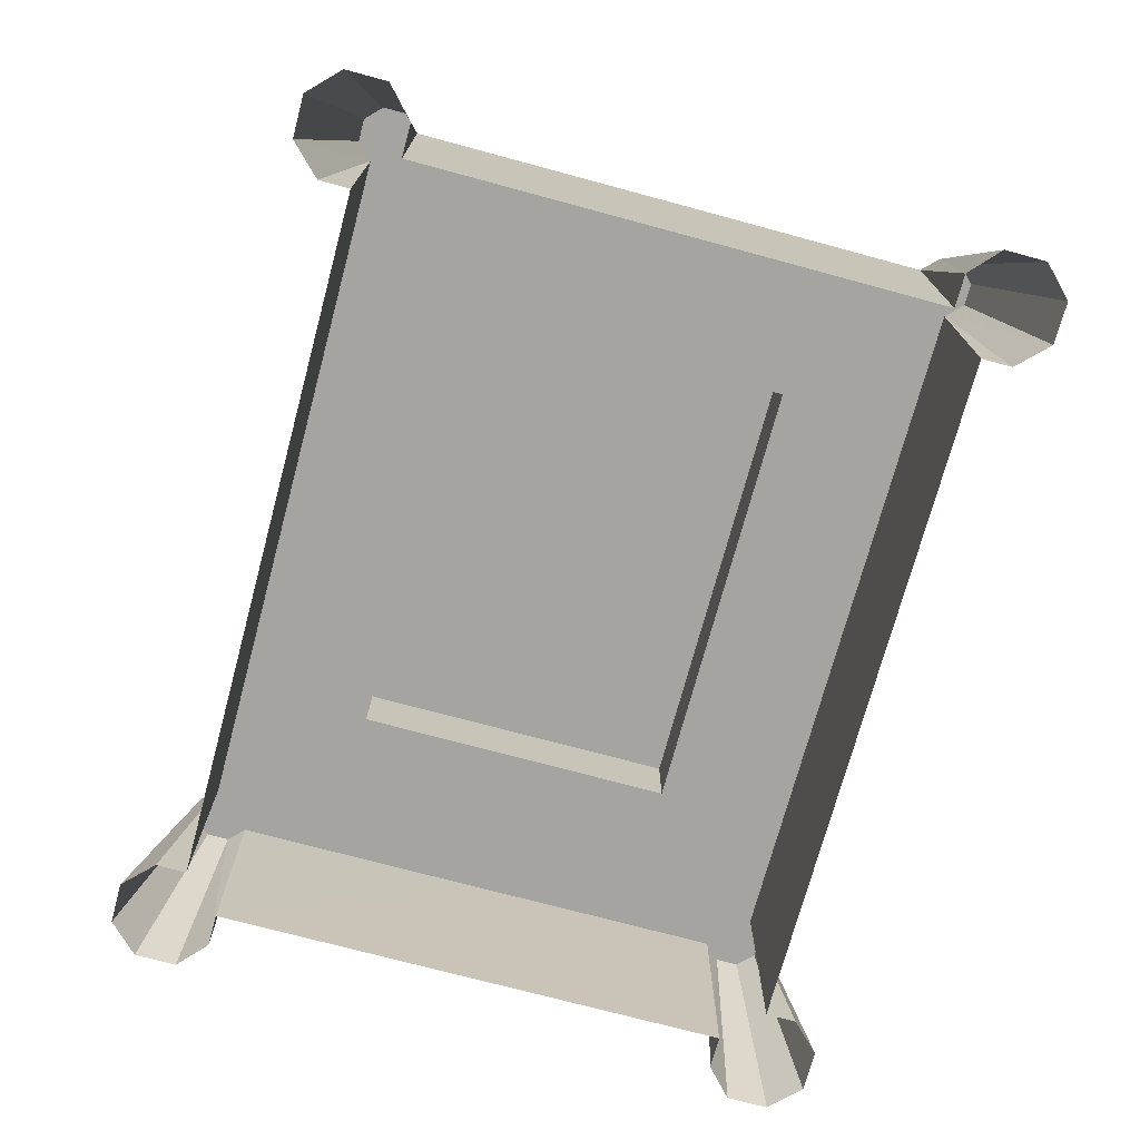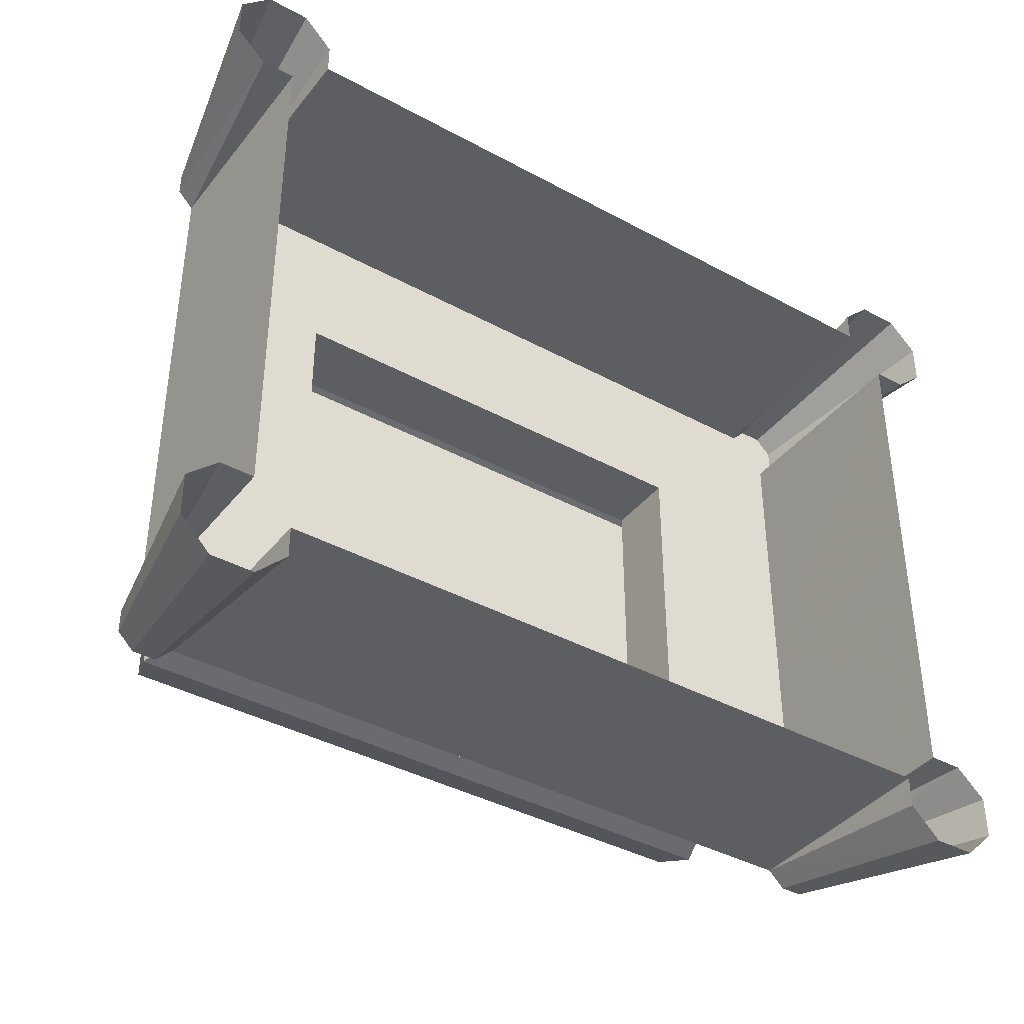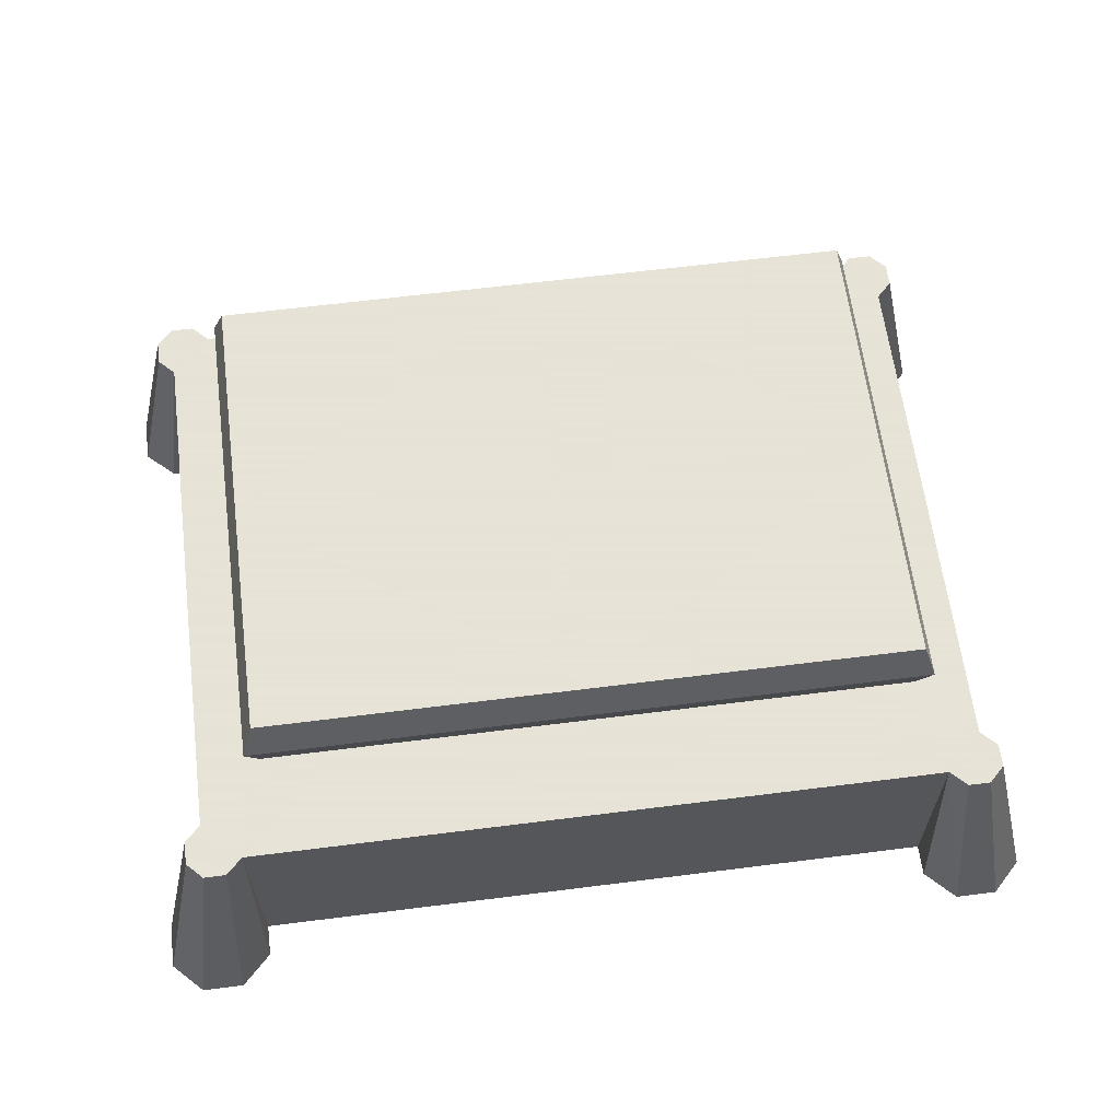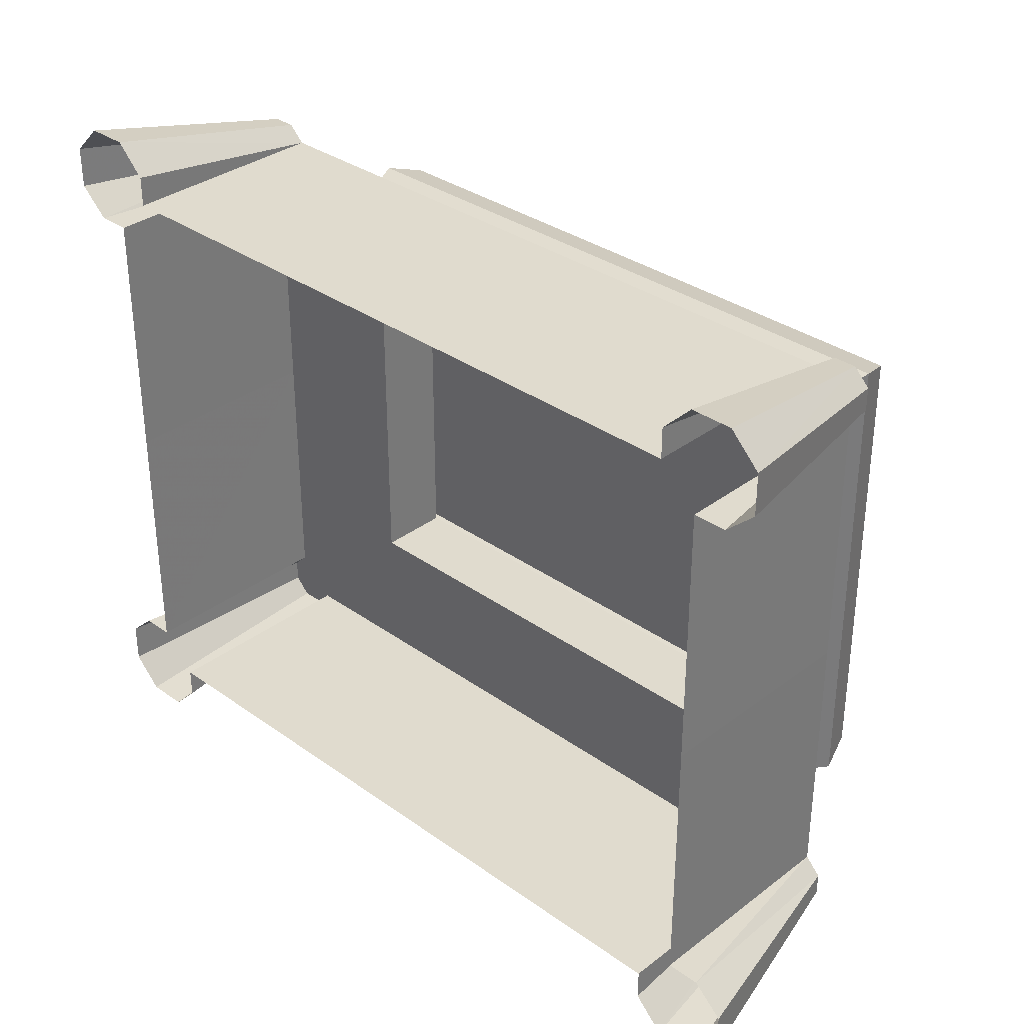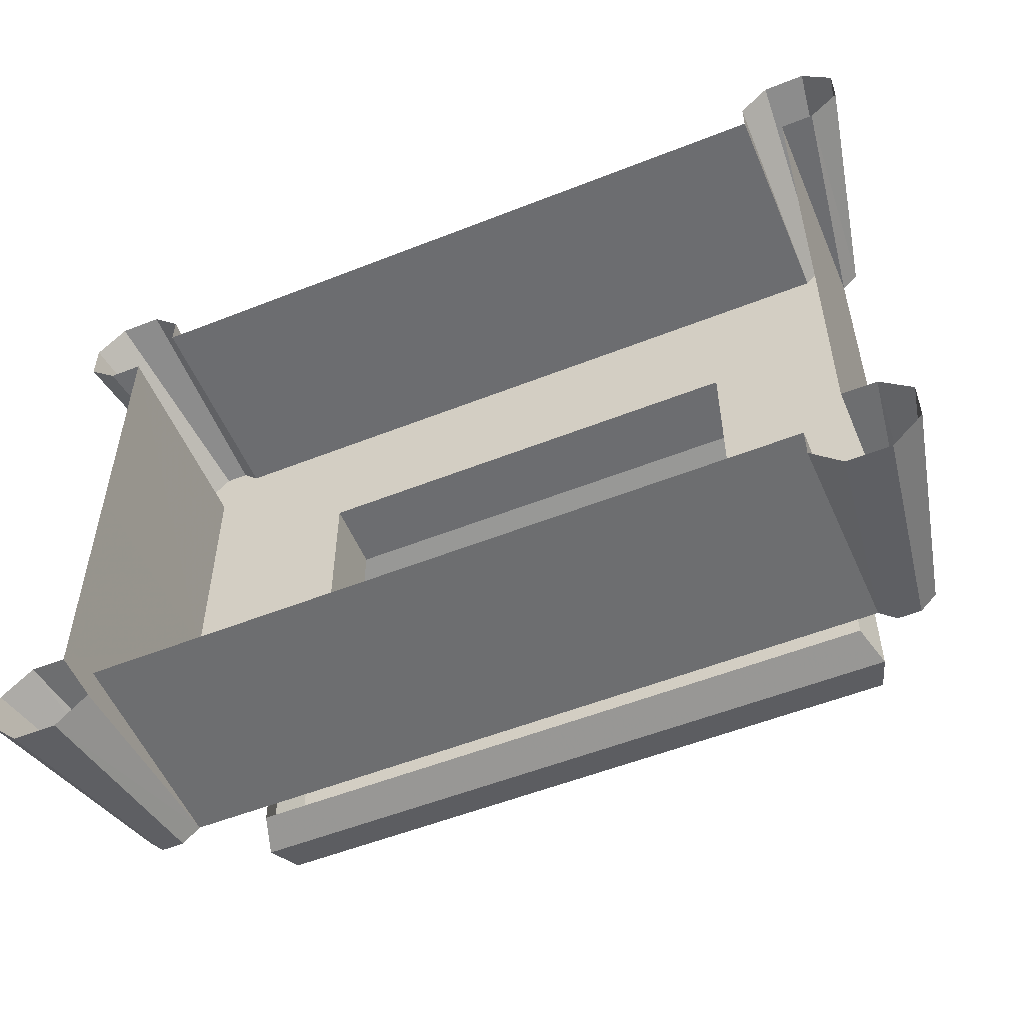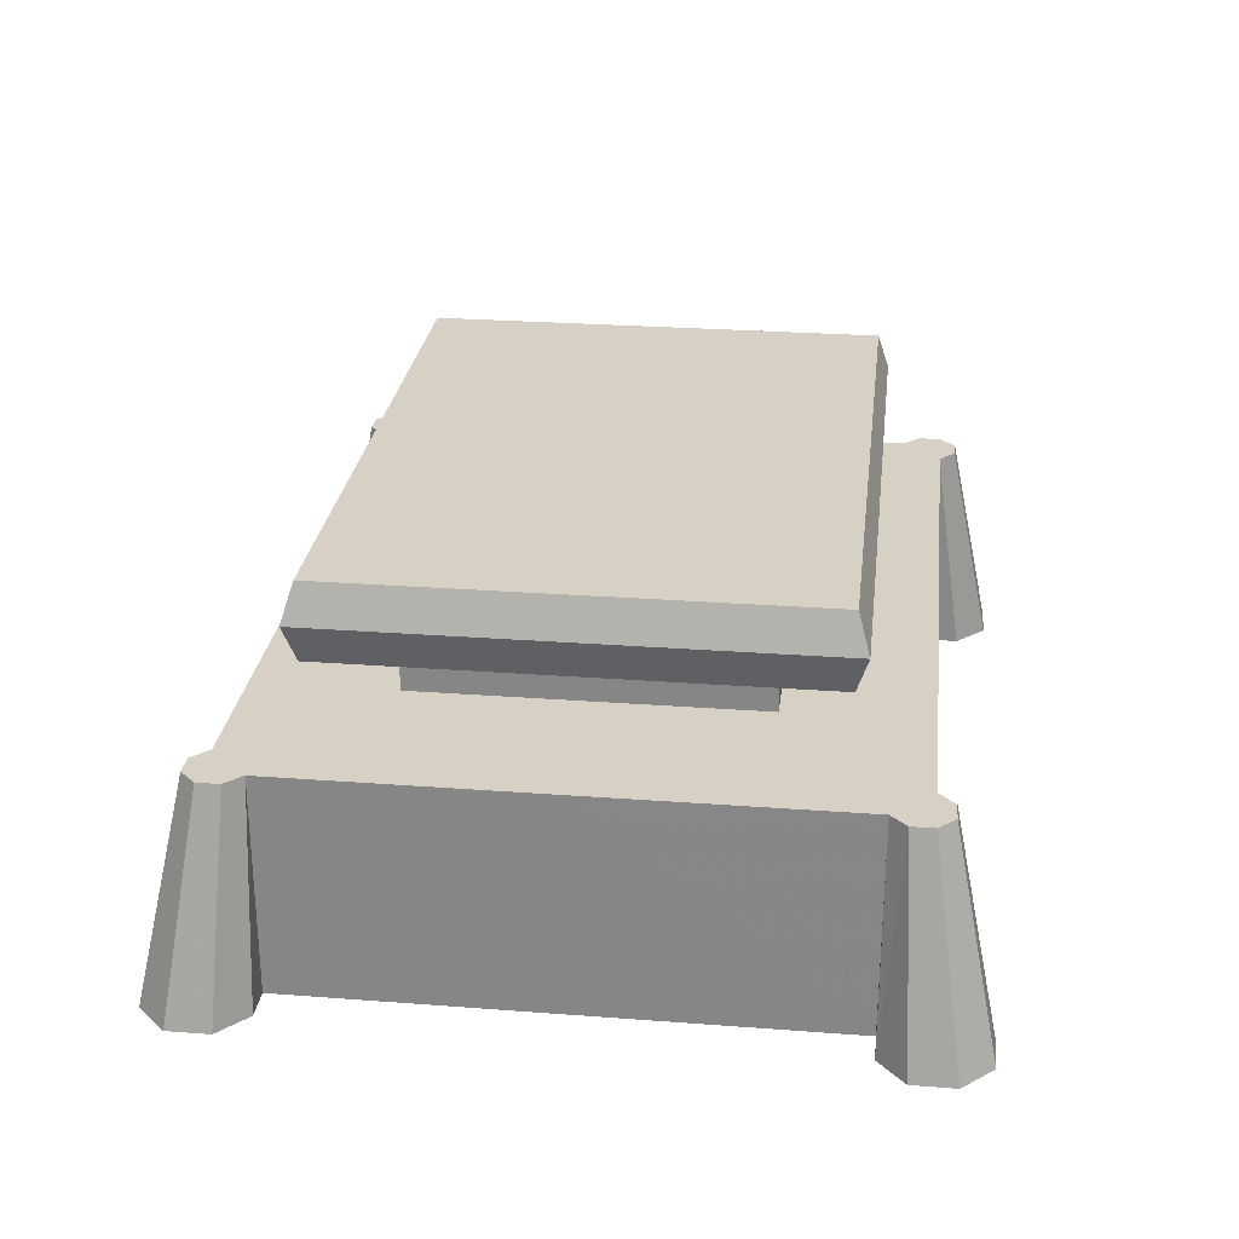
<metadata>
{"format":"obj","ext":"obj","renderer":"f3d","projection":"perspective","resolution":1024,"background":"white","views":[{"elev":-73.2,"azim":-105.1,"up":"+Z"},{"elev":-39.3,"azim":145.8,"up":"+Y"},{"elev":62.8,"azim":172.7,"up":"+Z"},{"elev":33.5,"azim":-135.9,"up":"+Y"},{"elev":-54.1,"azim":-157.2,"up":"+Y"},{"elev":26.6,"azim":-83.2,"up":"+Z"}]}
</metadata>
<code>
g tanxian_dongxue_371_taizi01a
v -7e-06 -29.66 46.65
v -4e-06 0 46.65
v -41.19 0.000112 46.65
v -41.19 -29.66 46.65
v -42.71 -31.11 41.84
v -42.71 0.000116 41.84
v -41.19 0.000112 37.04
v -41.19 -29.7 37.04
v -50.15 0.000136 27.8
v -50.11 0.000136 -0.03161
v -50.1 -33.82 -0.03162
v -50.13 -33.85 27.8
v -29.57 -21.3 37.18
v -29.57 8e-05 37.18
v -29.55 8e-05 27.8
v -29.55 -21.29 27.8
v -6e-06 -38.81 27.8
v -5e-06 -21.29 27.8
v -29.55 -21.29 27.8
v -45.13 -38.81 27.8
v -50.13 -33.85 27.8
v -58.25 -37.33 -0.03162
v -58.25 -42.76 -0.03162
v -52.18 -38.81 27.8
v -52.18 -35.9 27.8
v -54.4 -46.6 -0.03162
v -50.13 -40.86 27.8
v -48.95 -46.6 -0.03162
v -47.22 -40.86 27.8
v -45.12 -42.76 -0.03162
v -45.13 -38.81 27.8
v -45.12 -42.76 -0.03162
v -45.12 -38.78 -0.03161
v -45.13 -38.81 27.8
v -54.39 -33.82 -0.03162
v -58.25 -37.33 -0.03162
v -52.18 -35.9 27.8
v -50.13 -33.85 27.8
v -50.1 -33.82 -0.03162
v -52.18 -35.9 27.8
v -47.22 -40.86 27.8
v -52.18 -38.81 27.8
v -50.13 -40.86 27.8
v -6e-06 -38.81 27.8
v -45.13 -38.81 27.8
v -45.12 -38.78 -0.03161
v -4e-06 -38.78 -0.03161
v -41.19 -29.66 46.65
v -42.71 -31.11 41.84
v -7e-06 -31.11 41.84
v -7e-06 -29.66 46.65
v -29.57 -21.3 37.18
v -29.55 -21.29 27.8
v -5e-06 -21.29 27.8
v -5e-06 -21.3 37.18
v -50.15 0.000136 27.8
v -29.55 8e-05 27.8
v -41.19 -29.66 46.65
v -41.19 0.000112 46.65
v -41.19 -29.7 37.04
v -6e-06 -29.7 37.04
v -2e-06 29.66 46.65
v -41.19 29.67 46.65
v -42.71 31.11 41.84
v -41.19 29.7 37.04
v -50.13 33.85 27.8
v -50.1 33.82 -0.03162
v -29.57 21.3 37.18
v -29.55 21.29 27.8
v 1e-06 38.81 27.8
v -45.13 38.81 27.8
v -29.55 21.29 27.8
v -1e-06 21.29 27.8
v -50.13 33.85 27.8
v -58.25 37.33 -0.03162
v -52.18 35.9 27.8
v -52.18 38.81 27.8
v -58.25 42.76 -0.03162
v -50.13 40.86 27.8
v -54.4 46.6 -0.03162
v -47.22 40.86 27.8
v -48.95 46.6 -0.03162
v -45.13 38.81 27.8
v -45.12 42.76 -0.03162
v -45.12 42.76 -0.03162
v -45.13 38.81 27.8
v -45.12 38.78 -0.03161
v -54.39 33.82 -0.03162
v -50.13 33.85 27.8
v -52.18 35.9 27.8
v -58.25 37.33 -0.03162
v -50.1 33.82 -0.03162
v -47.22 40.86 27.8
v -52.18 35.9 27.8
v -50.13 40.86 27.8
v -52.18 38.81 27.8
v 1e-06 38.81 27.8
v 4e-06 38.78 -0.03161
v -45.12 38.78 -0.03161
v -45.13 38.81 27.8
v -41.19 29.67 46.65
v -2e-06 29.66 46.65
v -1e-06 31.11 41.84
v -42.71 31.11 41.84
v -29.57 21.3 37.18
v -2e-06 21.3 37.18
v -1e-06 21.29 27.8
v -29.55 21.29 27.8
v -41.19 29.67 46.65
v -41.19 29.7 37.04
v -1e-06 29.7 37.04
v 41.19 -29.67 46.65
v 41.19 -0.000109 46.65
v 42.71 -31.11 41.84
v 41.19 -29.7 37.04
v 41.19 -0.000109 37.04
v 42.71 -0.000113 41.84
v 50.15 -0.000133 27.8
v 50.13 -33.85 27.8
v 50.1 -33.82 -0.03162
v 50.11 -0.000133 -0.03161
v 29.57 -21.3 37.18
v 29.55 -21.29 27.8
v 29.55 -7.8e-05 27.8
v 29.57 -7.8e-05 37.18
v 45.13 -38.81 27.8
v 29.55 -21.29 27.8
v 50.13 -33.85 27.8
v 58.25 -37.33 -0.03162
v 52.18 -35.9 27.8
v 52.18 -38.81 27.8
v 58.25 -42.76 -0.03162
v 50.13 -40.86 27.8
v 54.4 -46.6 -0.03162
v 47.22 -40.86 27.8
v 48.95 -46.6 -0.03162
v 45.13 -38.81 27.8
v 45.12 -42.76 -0.03162
v 45.12 -42.76 -0.03162
v 45.13 -38.81 27.8
v 45.12 -38.78 -0.03161
v 54.39 -33.82 -0.03162
v 50.13 -33.85 27.8
v 52.18 -35.9 27.8
v 58.25 -37.33 -0.03162
v 50.1 -33.82 -0.03162
v 47.22 -40.86 27.8
v 52.18 -35.9 27.8
v 50.13 -40.86 27.8
v 52.18 -38.81 27.8
v 45.12 -38.78 -0.03161
v 45.13 -38.81 27.8
v 41.19 -29.67 46.65
v 42.71 -31.11 41.84
v 29.57 -21.3 37.18
v 29.55 -21.29 27.8
v 50.15 -0.000133 27.8
v 29.55 -7.8e-05 27.8
v 41.19 -29.67 46.65
v 41.19 -0.000109 46.65
v 41.19 -29.7 37.04
v 41.19 29.66 46.65
v 42.71 31.11 41.84
v 41.19 29.7 37.04
v 50.1 33.82 -0.03162
v 50.13 33.85 27.8
v 29.57 21.3 37.18
v 29.55 21.29 27.8
v 29.55 21.29 27.8
v 45.13 38.81 27.8
v 50.13 33.85 27.8
v 58.25 37.33 -0.03162
v 58.25 42.76 -0.03162
v 52.18 38.81 27.8
v 52.18 35.9 27.8
v 54.4 46.6 -0.03162
v 50.13 40.86 27.8
v 48.95 46.6 -0.03162
v 47.22 40.86 27.8
v 45.12 42.76 -0.03162
v 45.13 38.81 27.8
v 45.12 42.76 -0.03162
v 45.12 38.78 -0.03161
v 45.13 38.81 27.8
v 54.39 33.82 -0.03162
v 58.25 37.33 -0.03162
v 52.18 35.9 27.8
v 50.13 33.85 27.8
v 50.1 33.82 -0.03162
v 52.18 35.9 27.8
v 47.22 40.86 27.8
v 52.18 38.81 27.8
v 50.13 40.86 27.8
v 45.13 38.81 27.8
v 45.12 38.78 -0.03161
v 41.19 29.66 46.65
v 42.71 31.11 41.84
v 29.57 21.3 37.18
v 29.55 21.29 27.8
v 41.19 29.66 46.65
v 41.19 29.7 37.04
f 1 2 3
f 3 4 1
f 5 6 7
f 7 8 5
f 9 10 11
f 11 12 9
f 13 14 15
f 15 16 13
f 17 18 19
f 19 20 17
f 21 20 19
f 22 23 24
f 24 25 22
f 23 26 27
f 27 24 23
f 26 28 29
f 29 27 26
f 28 30 31
f 31 29 28
f 32 33 34
f 35 36 37
f 37 38 35
f 39 35 38
f 21 40 41
f 41 20 21
f 40 42 43
f 43 41 40
f 44 45 46
f 46 47 44
f 48 49 50
f 50 51 48
f 52 53 54
f 54 55 52
f 56 21 19
f 19 57 56
f 58 59 6
f 6 5 58
f 60 61 50
f 50 49 60
f 62 63 3
f 3 2 62
f 64 65 7
f 7 6 64
f 9 66 67
f 67 10 9
f 68 69 15
f 15 14 68
f 70 71 72
f 72 73 70
f 74 72 71
f 75 76 77
f 77 78 75
f 78 77 79
f 79 80 78
f 80 79 81
f 81 82 80
f 82 81 83
f 83 84 82
f 85 86 87
f 88 89 90
f 90 91 88
f 92 89 88
f 74 71 93
f 93 94 74
f 94 93 95
f 95 96 94
f 97 98 99
f 99 100 97
f 101 102 103
f 103 104 101
f 105 106 107
f 107 108 105
f 56 57 72
f 72 74 56
f 109 64 6
f 6 59 109
f 110 104 103
f 103 111 110
f 1 112 113
f 113 2 1
f 114 115 116
f 116 117 114
f 118 119 120
f 120 121 118
f 122 123 124
f 124 125 122
f 17 126 127
f 127 18 17
f 128 127 126
f 129 130 131
f 131 132 129
f 132 131 133
f 133 134 132
f 134 133 135
f 135 136 134
f 136 135 137
f 137 138 136
f 139 140 141
f 142 143 144
f 144 145 142
f 146 143 142
f 128 126 147
f 147 148 128
f 148 147 149
f 149 150 148
f 44 47 151
f 151 152 44
f 153 51 50
f 50 154 153
f 155 55 54
f 54 156 155
f 157 158 127
f 127 128 157
f 159 114 117
f 117 160 159
f 161 154 50
f 50 61 161
f 62 2 113
f 113 162 62
f 163 117 116
f 116 164 163
f 118 121 165
f 165 166 118
f 167 125 124
f 124 168 167
f 70 73 169
f 169 170 70
f 171 170 169
f 172 173 174
f 174 175 172
f 173 176 177
f 177 174 173
f 176 178 179
f 179 177 176
f 178 180 181
f 181 179 178
f 182 183 184
f 185 186 187
f 187 188 185
f 189 185 188
f 171 190 191
f 191 170 171
f 190 192 193
f 193 191 190
f 97 194 195
f 195 98 97
f 196 197 103
f 103 102 196
f 198 199 107
f 107 106 198
f 157 171 169
f 169 158 157
f 200 160 117
f 117 163 200
f 201 111 103
f 103 197 201

</code>
